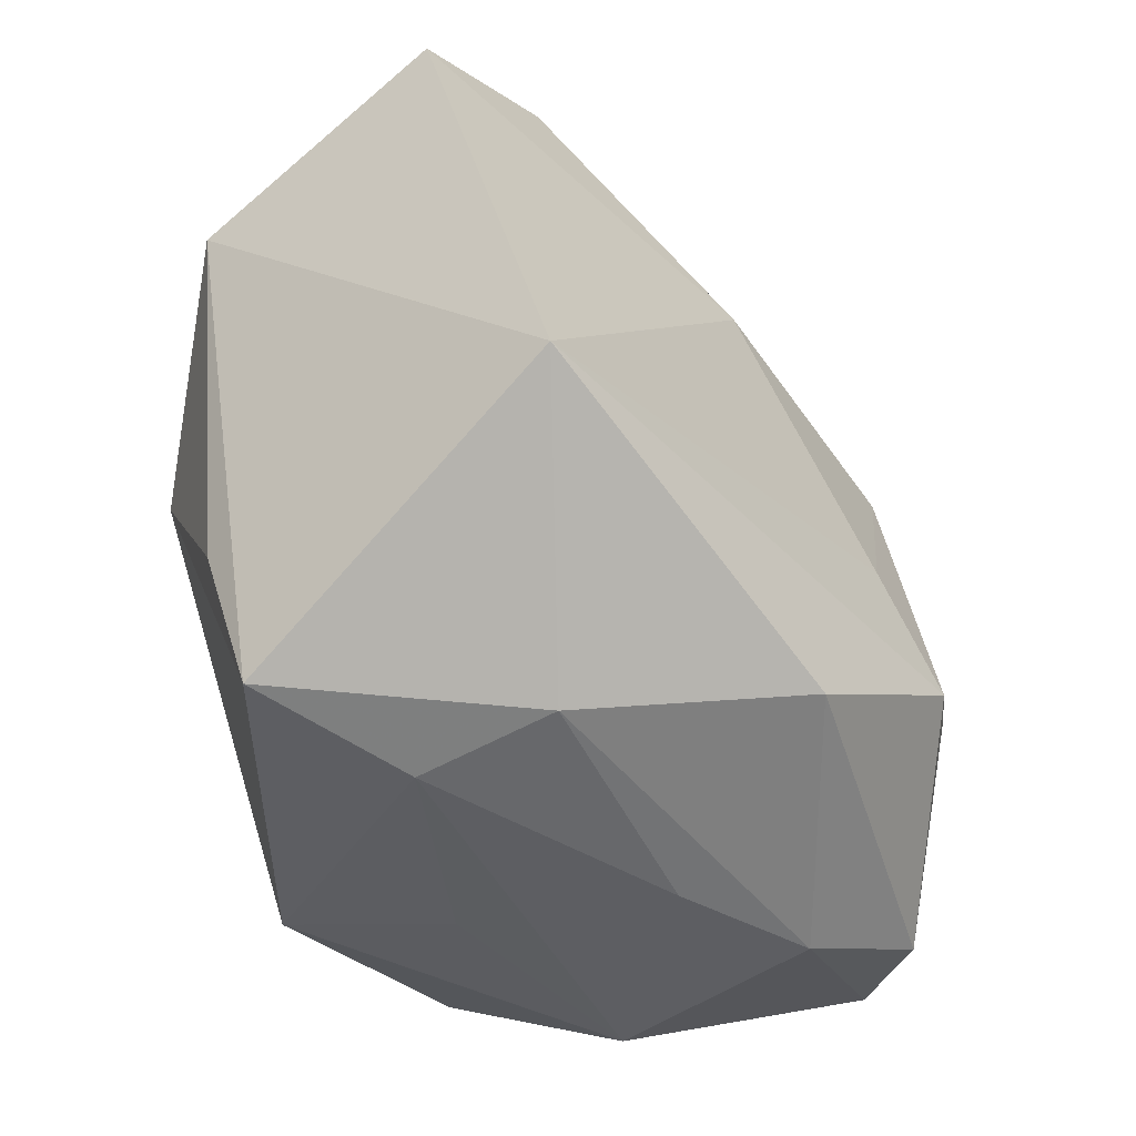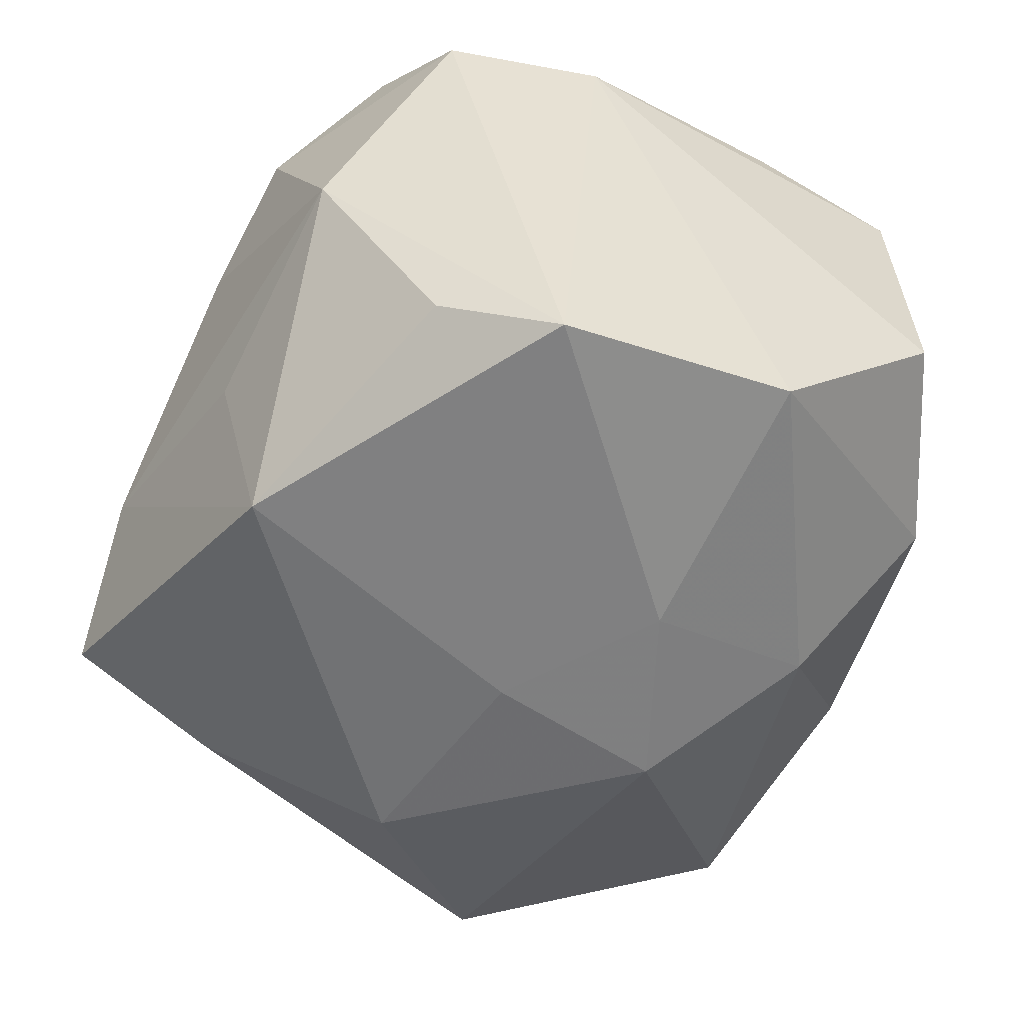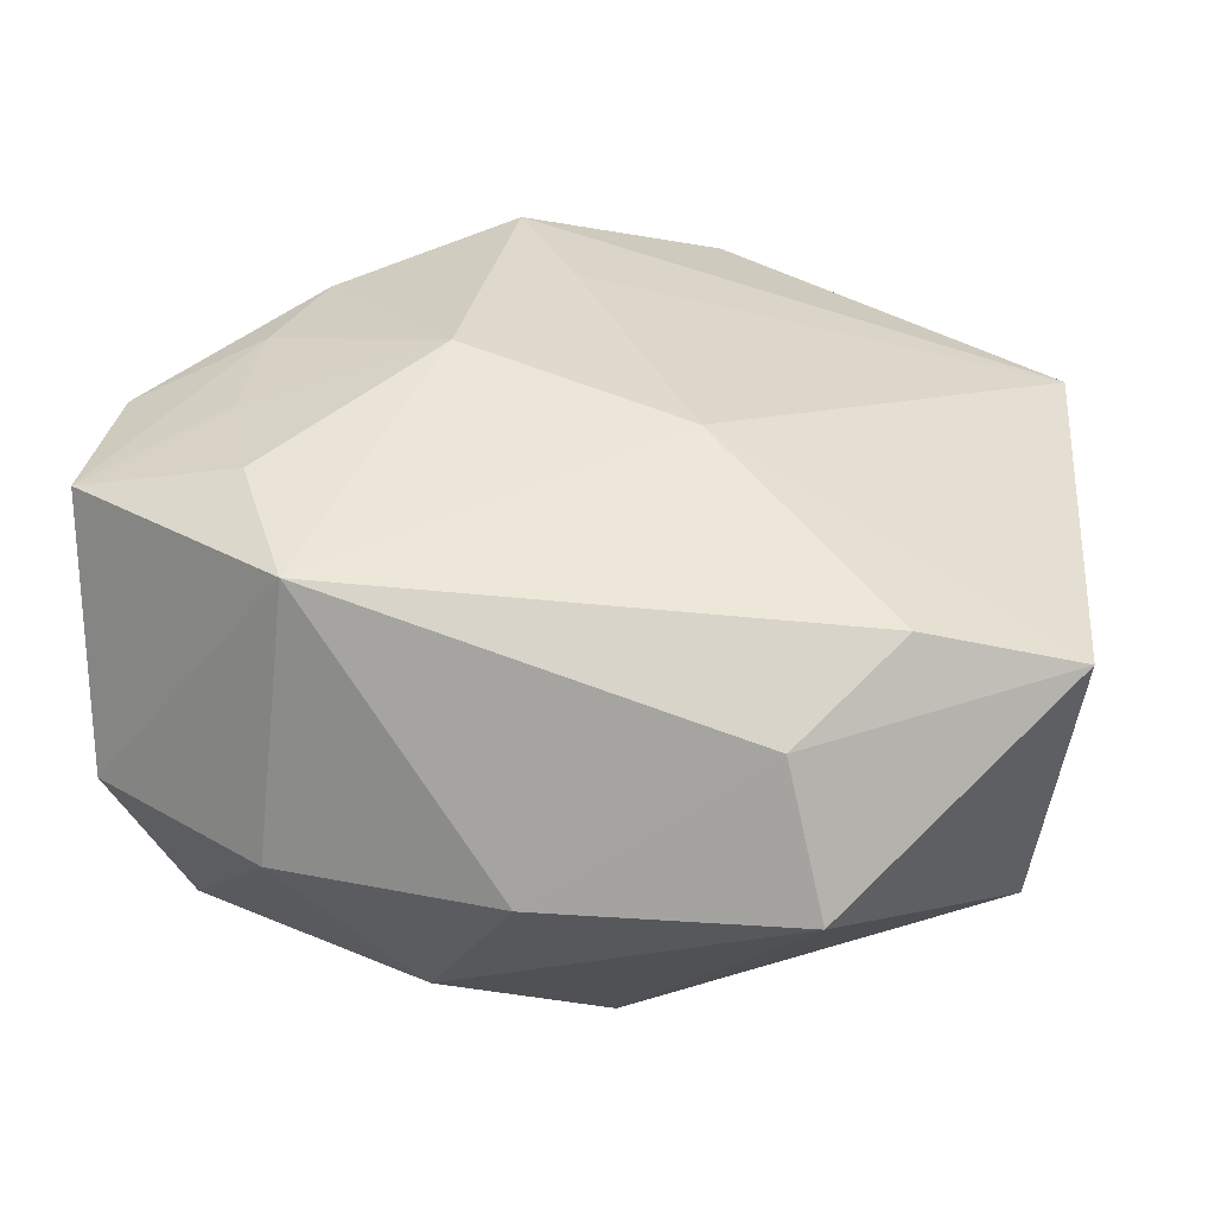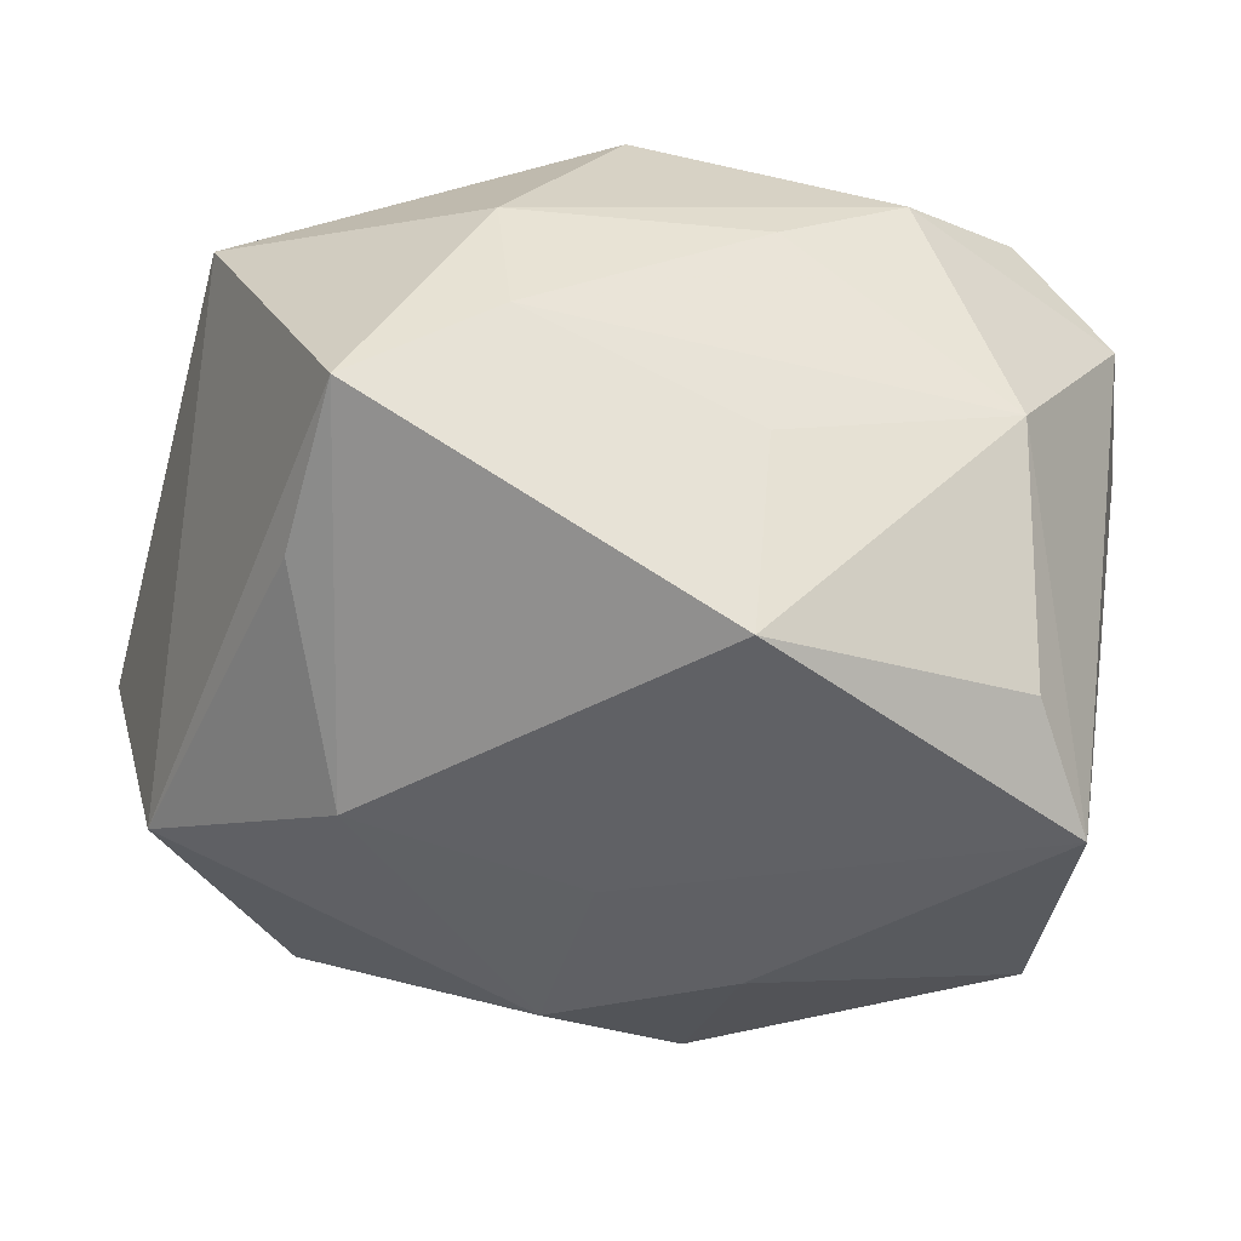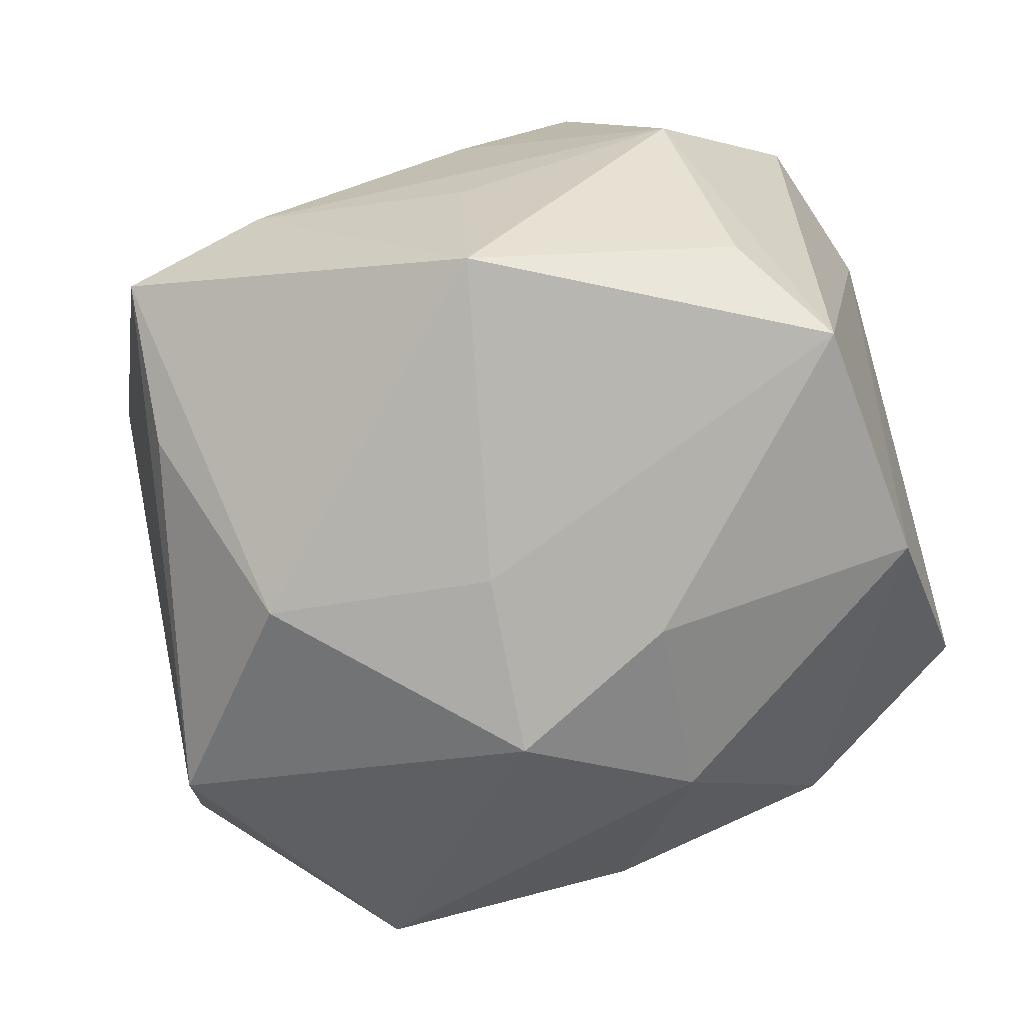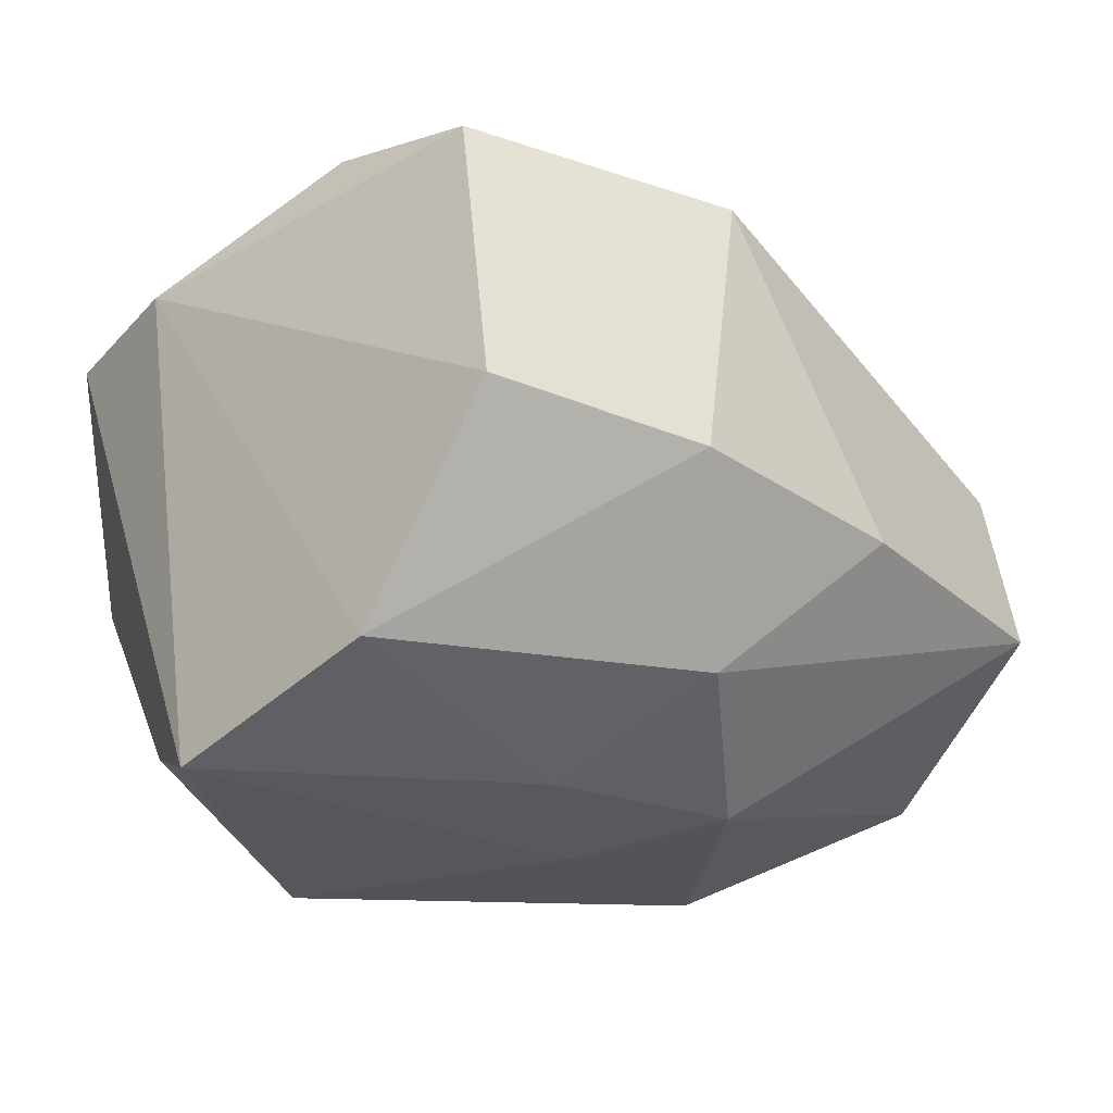
<metadata>
{"format":"obj","ext":"obj","renderer":"f3d","projection":"perspective","resolution":1024,"background":"white","views":[{"elev":-44.3,"azim":-64.8,"up":"+Y"},{"elev":-60.0,"azim":59.4,"up":"+Z"},{"elev":19.5,"azim":-172.7,"up":"+Z"},{"elev":-45.2,"azim":-13.5,"up":"+Z"},{"elev":-79.1,"azim":14.0,"up":"+Z"},{"elev":-29.4,"azim":126.4,"up":"+Z"}]}
</metadata>
<code>
v 0.02303 -0.03528 -0.004377
v 0.0009576 -0.02901 -0.02876
v 0.01384 -0.03772 0.01782
v -0.01219 0.01644 0.02396
v 0.009889 0.02789 -0.02417
v 0.0004994 0.04006 -0.01089
v 0.04016 0.008306 0.02192
v -0.0248 0.04069 -0.01063
v -0.03351 -0.03326 -0.01253
v -0.03428 -0.01767 -0.01711
v 0.02594 -0.03156 0.02365
v 0.01952 0.03727 0.01599
v -0.02028 -0.03634 -0.003566
v -0.004397 0.001536 -0.03036
v 0.02848 0.0151 0.02382
v -0.0409 0.01788 -0.01708
v -0.02135 0.03945 0.003844
v 0.02615 -0.02352 -0.02443
v 0.001844 -0.03779 0.01045
v 0.04098 -0.01393 0.01553
v 0.04098 0.02311 0.01852
v -0.009525 -0.03075 0.02888
v 0.02843 0.003039 0.02686
v -0.02631 2.17e-05 -0.02772
v 0.008587 -0.01835 0.03411
v 0.02515 0.02582 0.02154
v -0.04361 -0.0174 0.0198
v -0.02149 -0.03508 0.0101
v 0.01057 0.01042 -0.03036
v 0.03289 -0.01386 -0.03036
v -0.0455 0.02725 0.007931
v -0.03079 0.03258 0.01209
v 0.03965 0.02518 -0.007457
v -0.0053 0.01886 -0.03032
v 0.01033 0.00972 0.02896
v 0.03586 0.00918 -0.02562
v 0.03581 -0.02838 0.01536
v 0.02475 -0.007076 0.02943
v 0.001902 -0.007705 0.03111
v 0.02243 0.03589 -0.01011
v 0.001377 -0.03427 -0.01086
f 26 12 35
f 21 12 26
f 33 12 21
f 35 38 23
f 21 23 7
f 7 23 38
f 2 18 1
f 27 28 22
f 34 16 8
f 8 5 34
f 36 5 40
f 40 33 36
f 12 33 40
f 9 28 27
f 27 16 9
f 16 10 9
f 21 26 15
f 15 23 21
f 15 26 35
f 35 23 15
f 36 33 20
f 20 33 21
f 21 7 20
f 37 20 11
f 11 7 38
f 11 20 7
f 17 32 12
f 12 32 4
f 35 12 4
f 4 39 35
f 27 39 4
f 8 16 31
f 31 17 8
f 32 17 31
f 31 16 27
f 27 4 31
f 31 4 32
f 2 9 24
f 24 9 10
f 24 10 16
f 16 34 24
f 30 18 2
f 36 20 30
f 30 20 37
f 37 1 30
f 30 1 18
f 29 5 36
f 29 34 5
f 36 30 29
f 6 5 8
f 6 40 5
f 12 40 6
f 8 17 6
f 6 17 12
f 2 1 41
f 28 9 13
f 13 41 1
f 13 9 2
f 2 41 13
f 25 11 38
f 22 11 25
f 25 38 35
f 35 39 25
f 27 22 25
f 25 39 27
f 3 1 37
f 37 11 3
f 3 22 28
f 3 11 22
f 2 24 14
f 14 24 34
f 14 30 2
f 34 29 14
f 14 29 30
f 28 13 19
f 19 3 28
f 19 13 1
f 1 3 19

</code>
